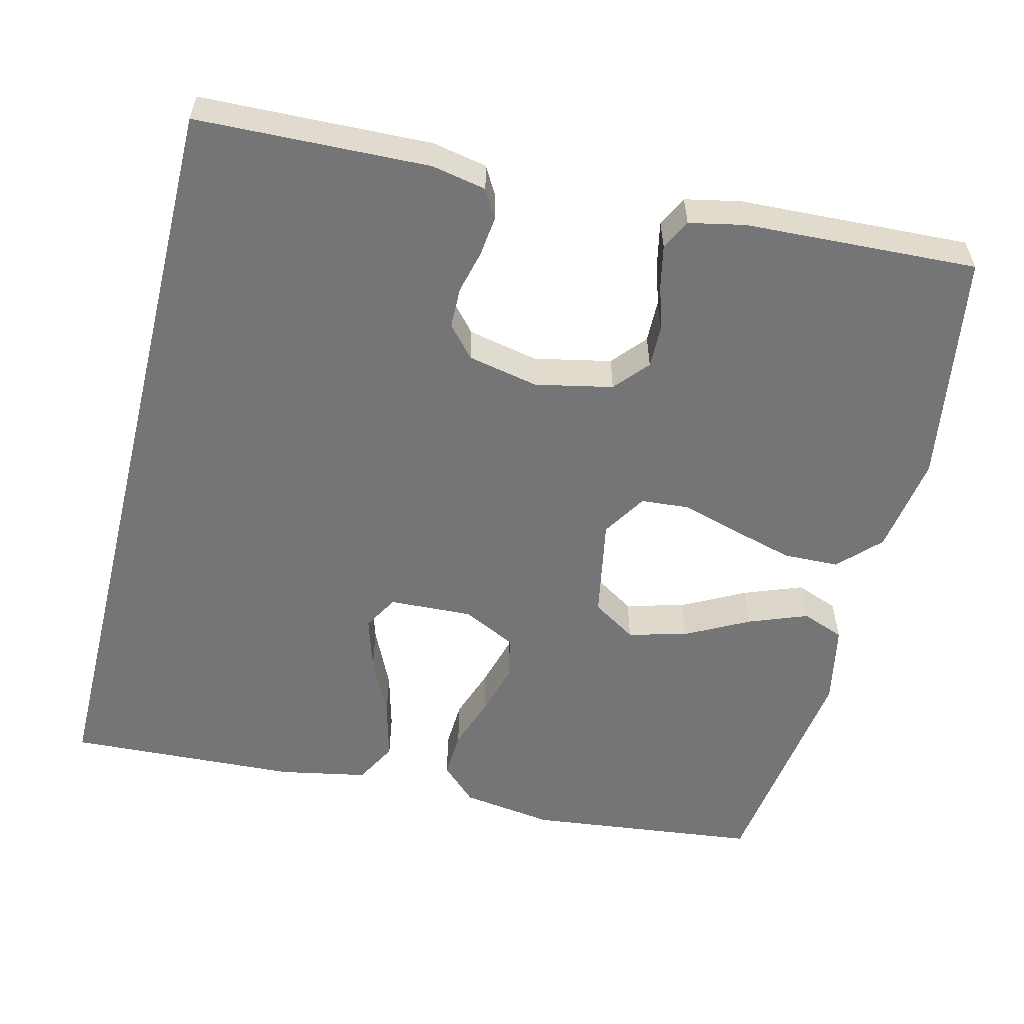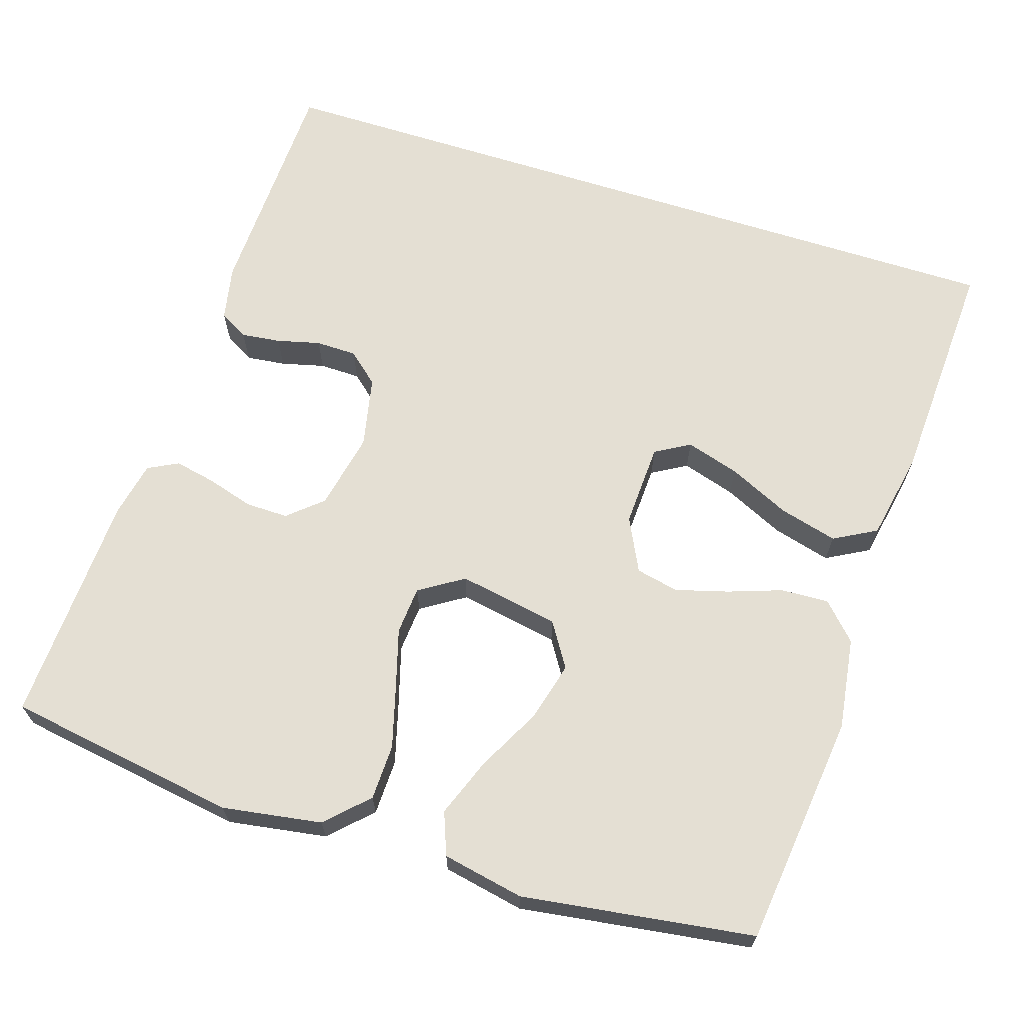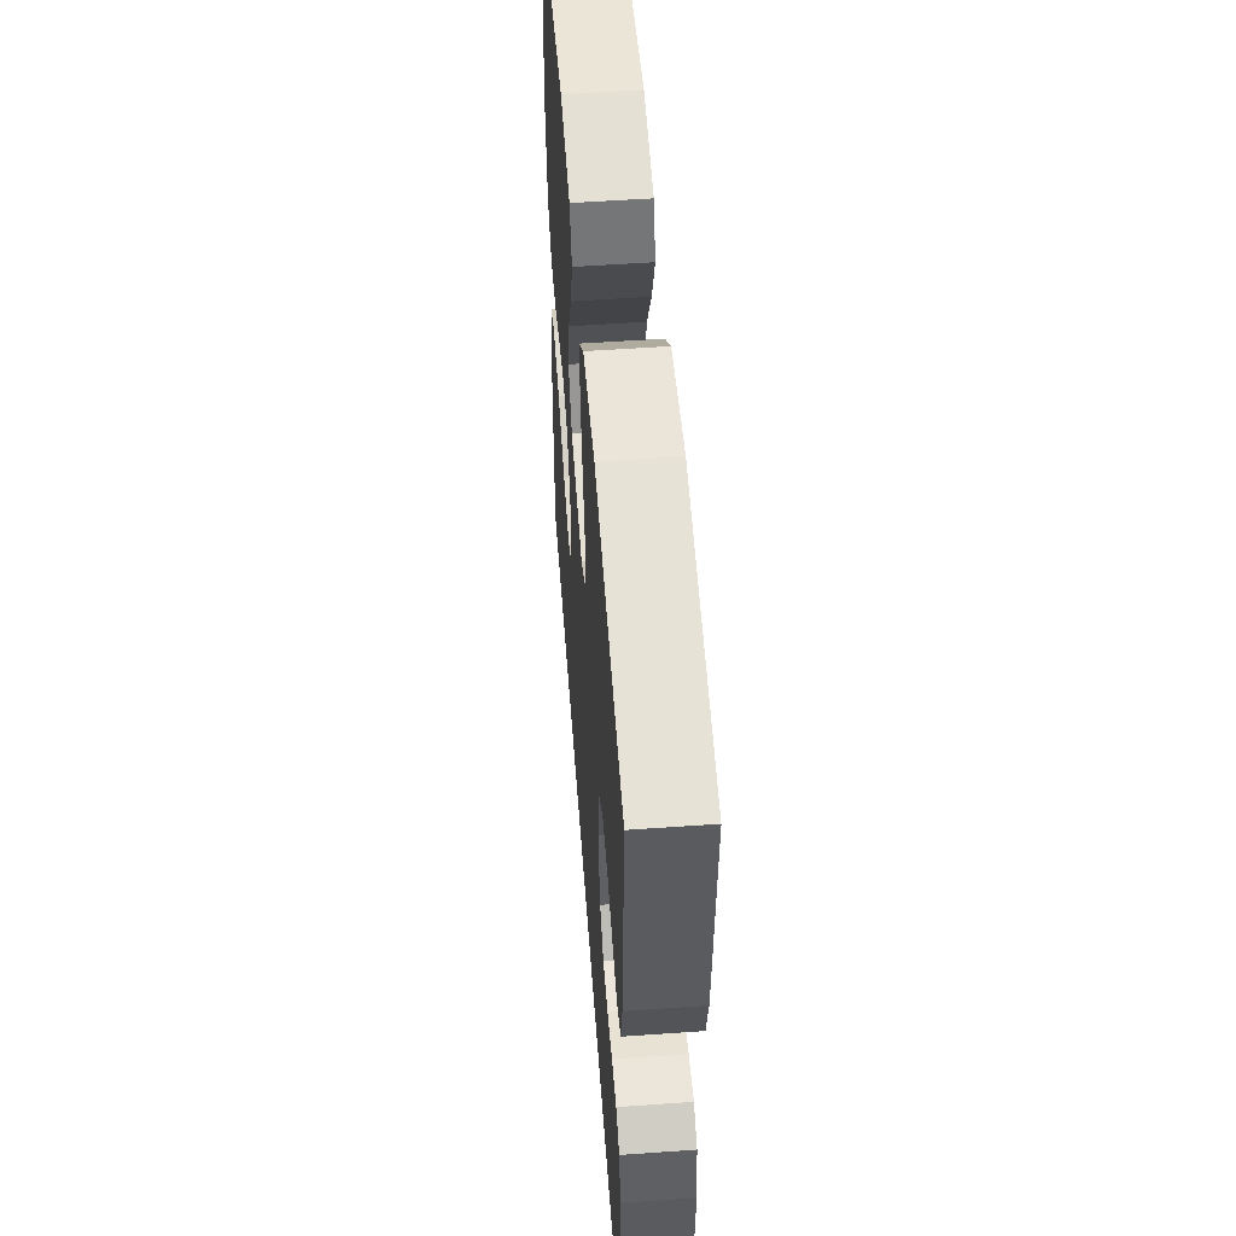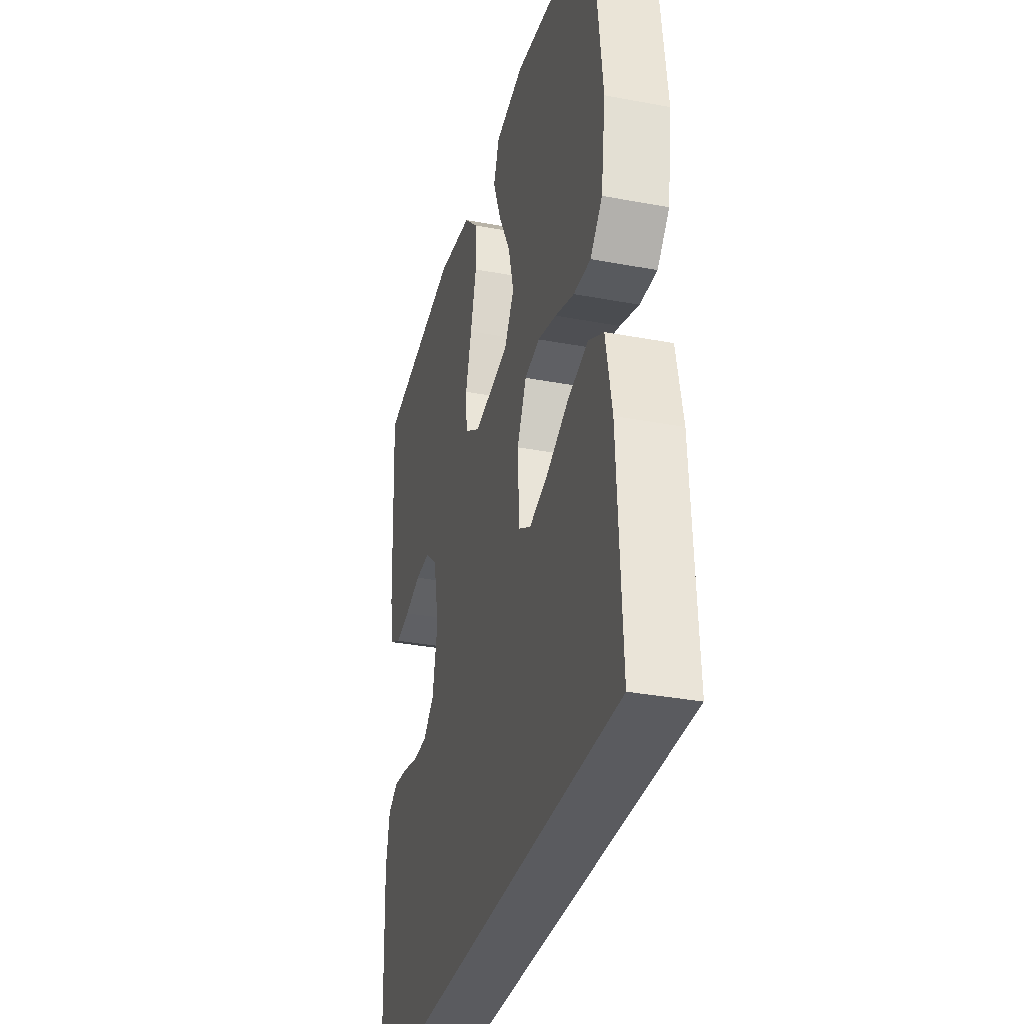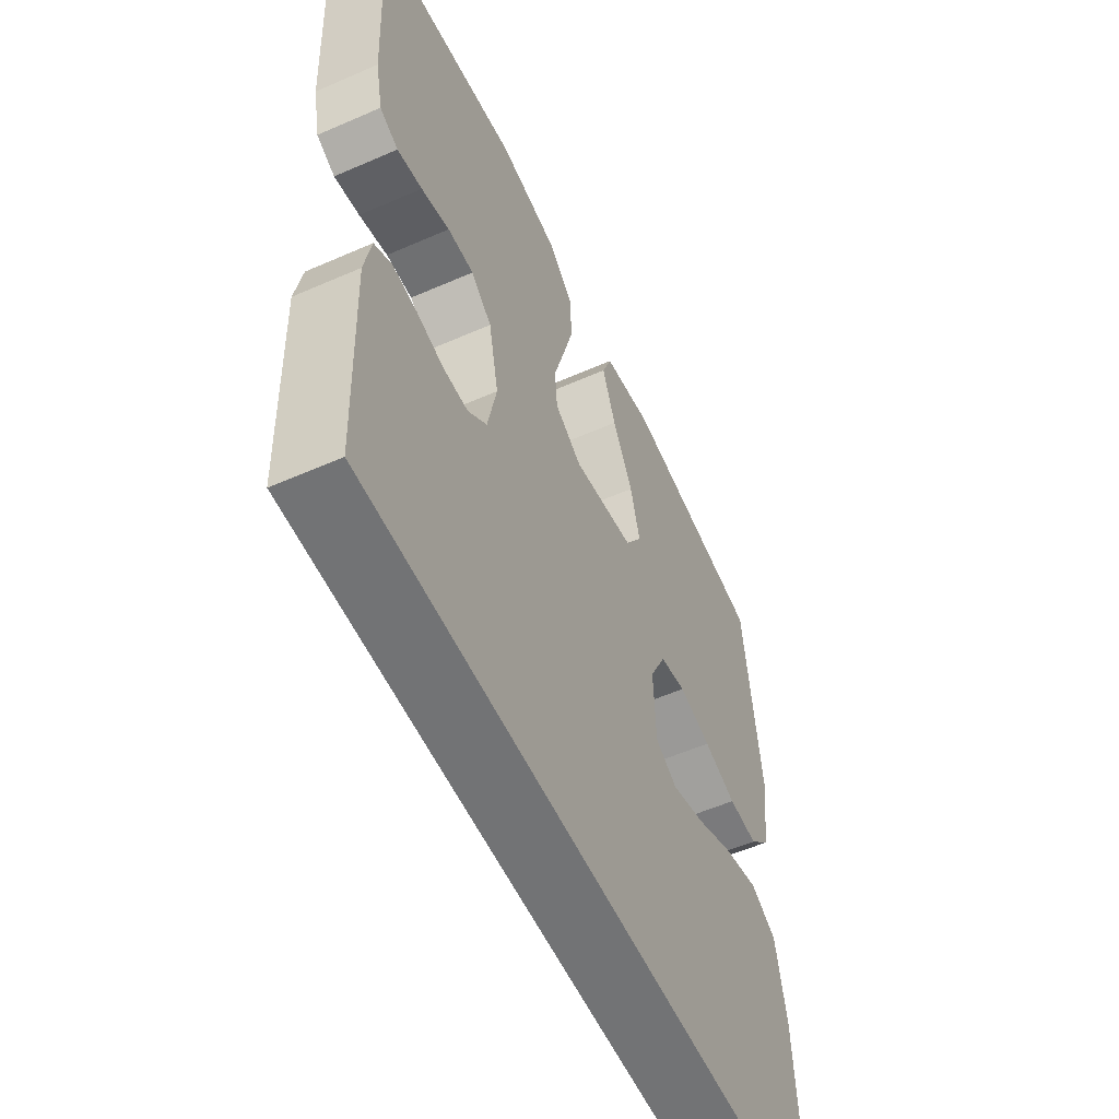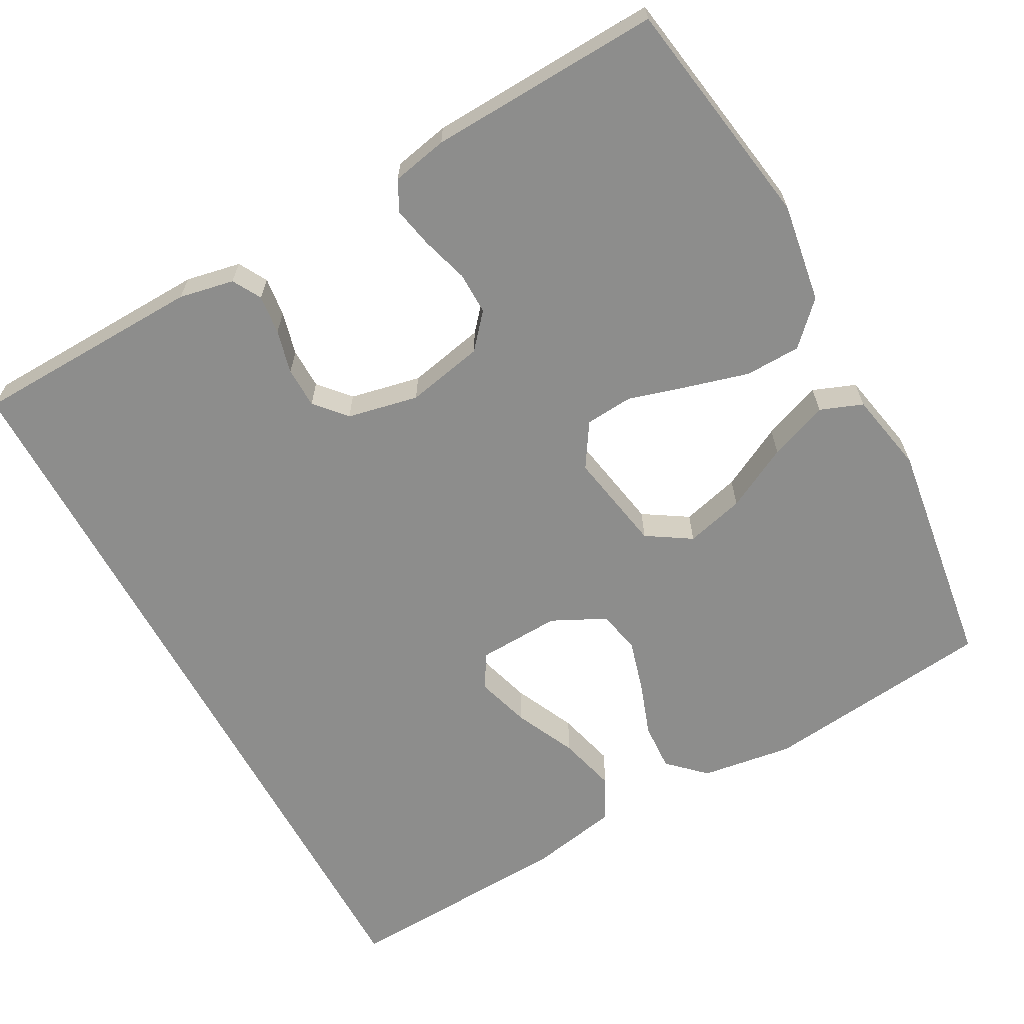
<metadata>
{"format":"obj","ext":"obj","renderer":"f3d","projection":"perspective","resolution":1024,"background":"white","views":[{"elev":-56.6,"azim":-103.9,"up":"+Y"},{"elev":66.5,"azim":17.6,"up":"+Y"},{"elev":54.5,"azim":-94.3,"up":"+Z"},{"elev":-33.3,"azim":75.5,"up":"+Z"},{"elev":-55.8,"azim":-65.3,"up":"+Z"},{"elev":-64.5,"azim":-61.5,"up":"+Y"}]}
</metadata>
<code>
v 0.551 0.07 -0.5
v -0.459 0.07 -0.5
v -0.469 0.07 -0.2
v -0.455 0.07 -0.129
v -0.418 0.07 -0.108
v -0.367 0.07 -0.114
v -0.311 0.07 -0.128
v -0.258 0.07 -0.127
v -0.218 0.07 -0.092
v -0.199 0.07 0
v -0.22 0.07 0.1
v -0.264 0.07 0.138
v -0.319 0.07 0.137
v -0.379 0.07 0.119
v -0.432 0.07 0.108
v -0.471 0.07 0.128
v -0.486 0.07 0.2
v -0.5 0.07 0.5
v -0.2 0.07 0.548
v -0.072 0.07 0.528
v -0.02 0.07 0.477
v -0.018 0.07 0.405
v -0.04 0.07 0.325
v -0.062 0.07 0.249
v -0.057 0.07 0.187
v 0 0.07 0.151
v 0.13 0.07 0.175
v 0.166 0.07 0.232
v 0.146 0.07 0.308
v 0.103 0.07 0.39
v 0.074 0.07 0.466
v 0.095 0.07 0.521
v 0.2 0.07 0.542
v 0.5 0.07 0.5
v 0.535 0.07 0.2
v 0.518 0.07 0.081
v 0.474 0.07 0.035
v 0.412 0.07 0.038
v 0.343 0.07 0.062
v 0.275 0.07 0.081
v 0.22 0.07 0.069
v 0.186 0.07 0
v 0.191 0.07 -0.108
v 0.236 0.07 -0.134
v 0.305 0.07 -0.113
v 0.384 0.07 -0.076
v 0.459 0.07 -0.056
v 0.514 0.07 -0.086
v 0.536 0.07 -0.2
v 0.551 0 -0.5
v -0.459 0 -0.5
v -0.469 0 -0.2
v -0.455 0 -0.129
v -0.418 0 -0.108
v -0.367 0 -0.114
v -0.311 0 -0.128
v -0.258 0 -0.127
v -0.218 0 -0.092
v -0.199 0 0
v -0.22 0 0.1
v -0.264 0 0.138
v -0.319 0 0.137
v -0.379 0 0.119
v -0.432 0 0.108
v -0.471 0 0.128
v -0.486 0 0.2
v -0.5 0 0.5
v -0.2 0 0.548
v -0.072 0 0.528
v -0.02 0 0.477
v -0.018 0 0.405
v -0.04 0 0.325
v -0.062 0 0.249
v -0.057 0 0.187
v 0 0 0.151
v 0.13 0 0.175
v 0.166 0 0.232
v 0.146 0 0.308
v 0.103 0 0.39
v 0.074 0 0.466
v 0.095 0 0.521
v 0.2 0 0.542
v 0.5 0 0.5
v 0.535 0 0.2
v 0.518 0 0.081
v 0.474 0 0.035
v 0.412 0 0.038
v 0.343 0 0.062
v 0.275 0 0.081
v 0.22 0 0.069
v 0.186 0 0
v 0.191 0 -0.108
v 0.236 0 -0.134
v 0.305 0 -0.113
v 0.384 0 -0.076
v 0.459 0 -0.056
v 0.514 0 -0.086
v 0.536 0 -0.2
f 45 46 47 48
f 44 45 48 49
f 36 37 38 39
f 36 39 40
f 35 36 40
f 34 35 40 41
f 32 33 34 41
f 29 30 31 32
f 28 29 32 41
f 21 22 23 24
f 19 20 21 24
f 19 24 25
f 18 19 25
f 17 18 25
f 13 14 15 16
f 13 16 17 25
f 4 5 6 7
f 2 3 4 7
f 2 7 8
f 44 49 1 2
f 43 44 2 8
f 42 43 8 9
f 27 28 41 42
f 26 27 42 9
f 12 13 25 26
f 11 12 26
f 10 11 26
f 9 10 26
f 97 96 95 94
f 98 97 94 93
f 88 87 86 85
f 89 88 85
f 89 85 84
f 90 89 84 83
f 90 83 82 81
f 81 80 79 78
f 90 81 78 77
f 73 72 71 70
f 73 70 69 68
f 74 73 68
f 74 68 67
f 74 67 66
f 65 64 63 62
f 74 66 65 62
f 56 55 54 53
f 56 53 52 51
f 57 56 51
f 51 50 98 93
f 57 51 93 92
f 58 57 92 91
f 91 90 77 76
f 58 91 76 75
f 75 74 62 61
f 75 61 60
f 75 60 59
f 75 59 58
f 1 50 51 2
f 2 51 52 3
f 3 52 53 4
f 4 53 54 5
f 5 54 55 6
f 6 55 56 7
f 7 56 57 8
f 8 57 58 9
f 9 58 59 10
f 10 59 60 11
f 11 60 61 12
f 12 61 62 13
f 13 62 63 14
f 14 63 64 15
f 15 64 65 16
f 16 65 66 17
f 17 66 67 18
f 18 67 68 19
f 19 68 69 20
f 20 69 70 21
f 21 70 71 22
f 22 71 72 23
f 23 72 73 24
f 24 73 74 25
f 25 74 75 26
f 26 75 76 27
f 27 76 77 28
f 28 77 78 29
f 29 78 79 30
f 30 79 80 31
f 31 80 81 32
f 32 81 82 33
f 33 82 83 34
f 34 83 84 35
f 35 84 85 36
f 36 85 86 37
f 37 86 87 38
f 38 87 88 39
f 39 88 89 40
f 40 89 90 41
f 41 90 91 42
f 42 91 92 43
f 43 92 93 44
f 44 93 94 45
f 45 94 95 46
f 46 95 96 47
f 47 96 97 48
f 48 97 98 49
f 49 98 50 1

</code>
